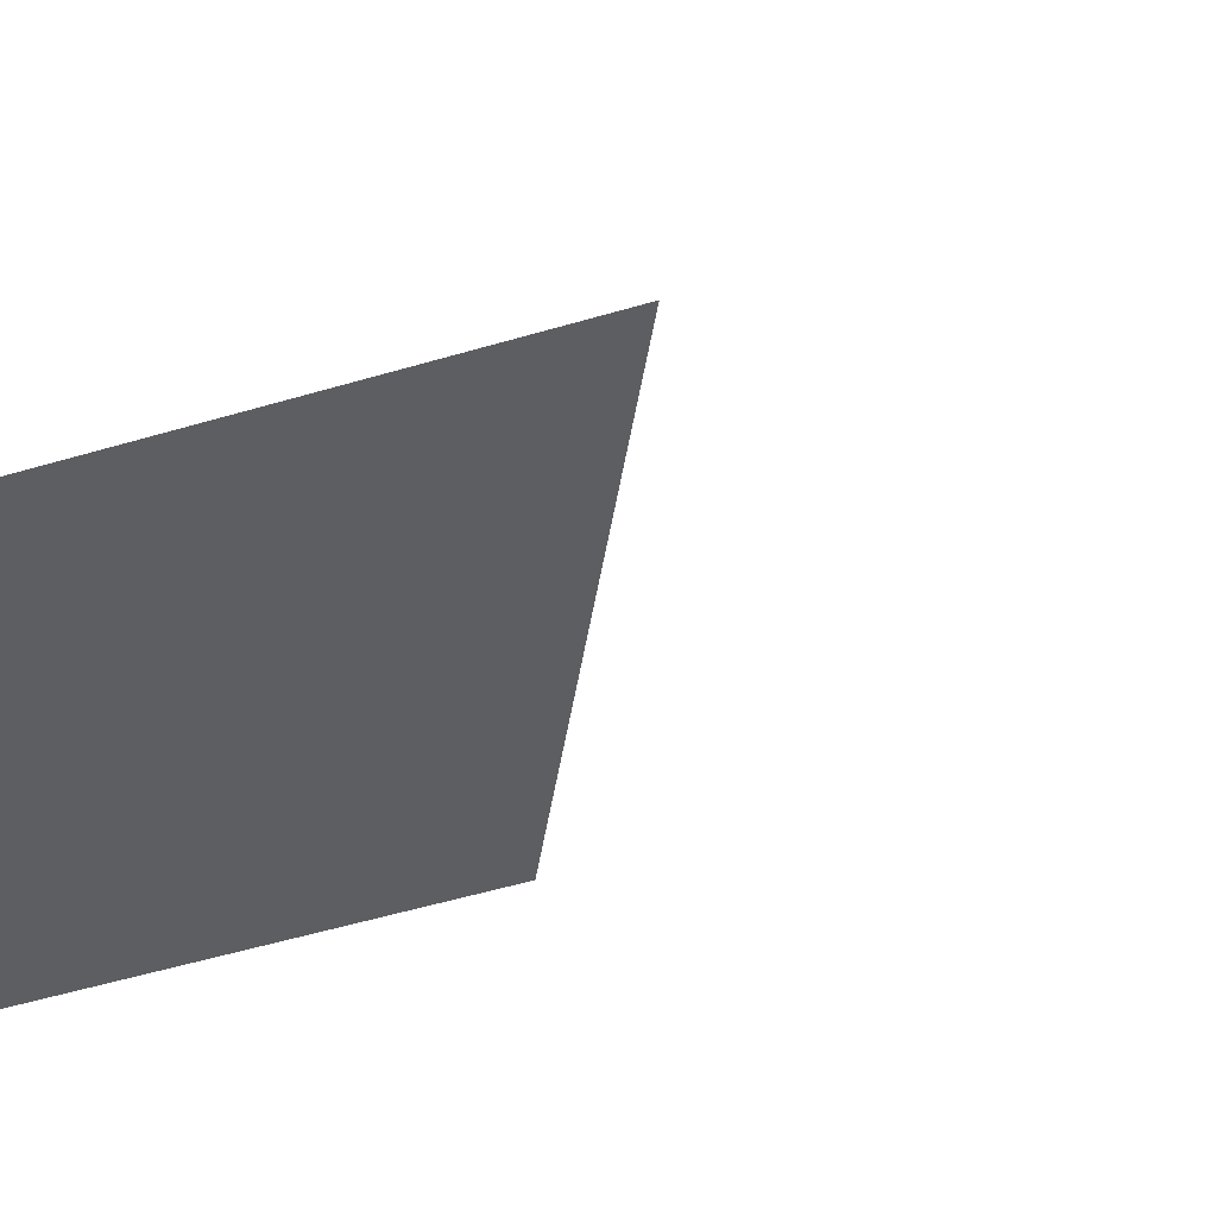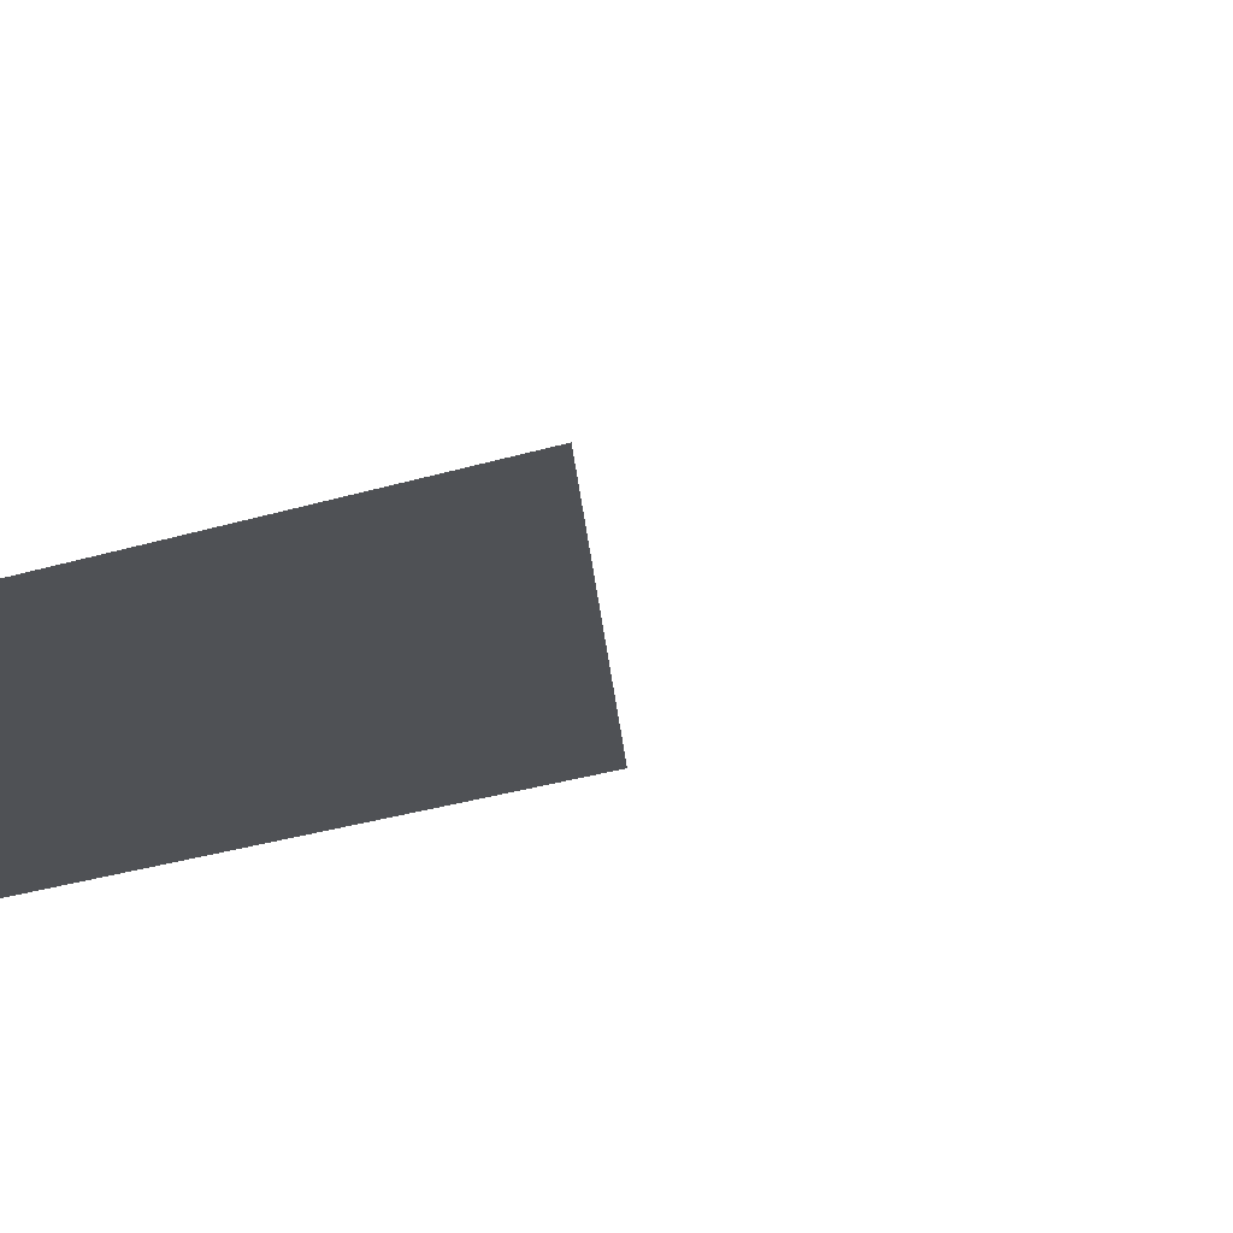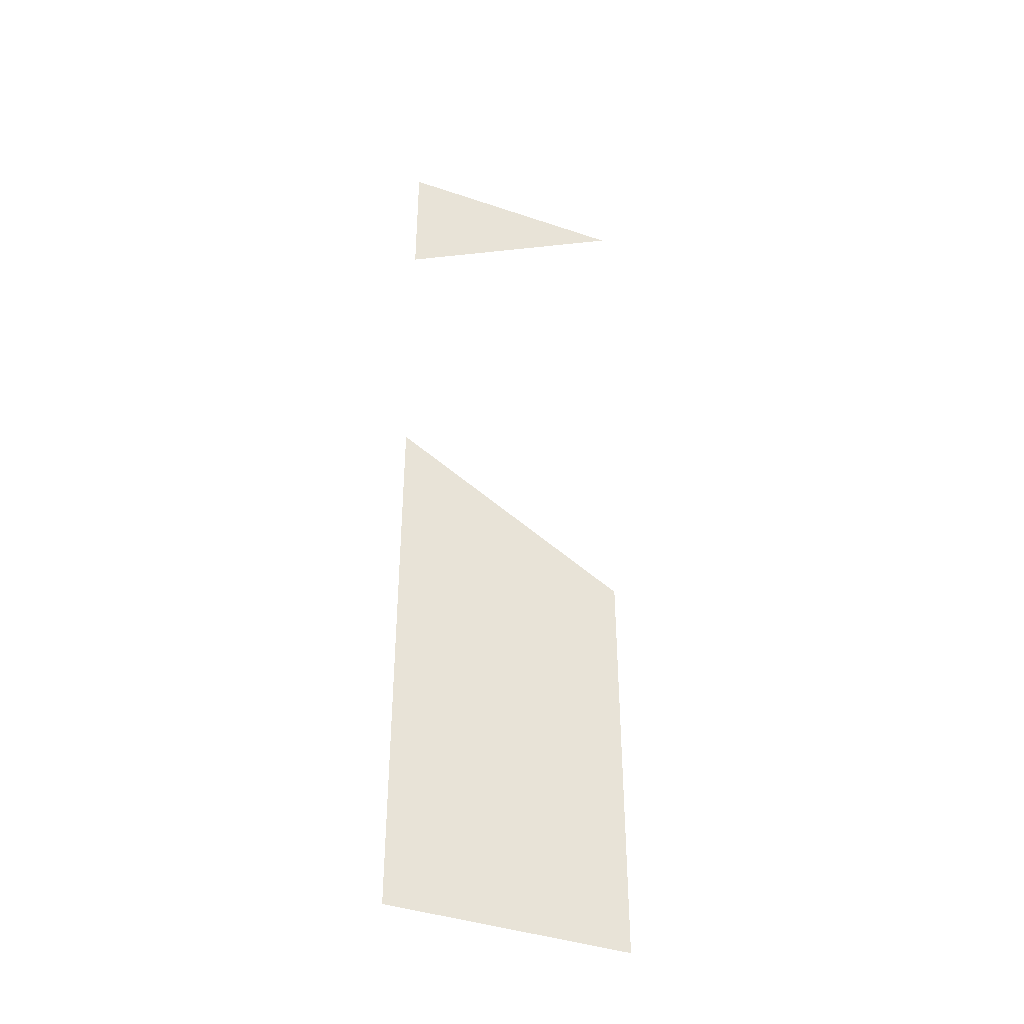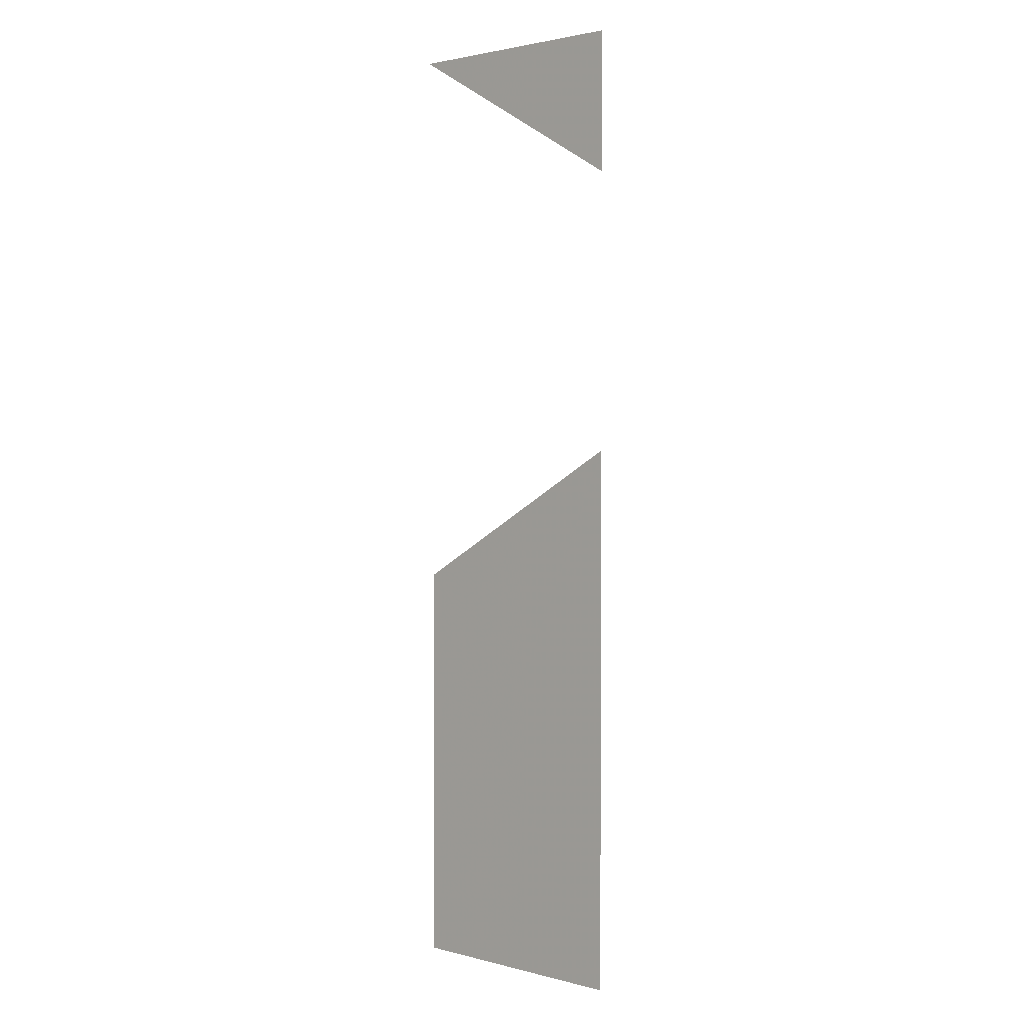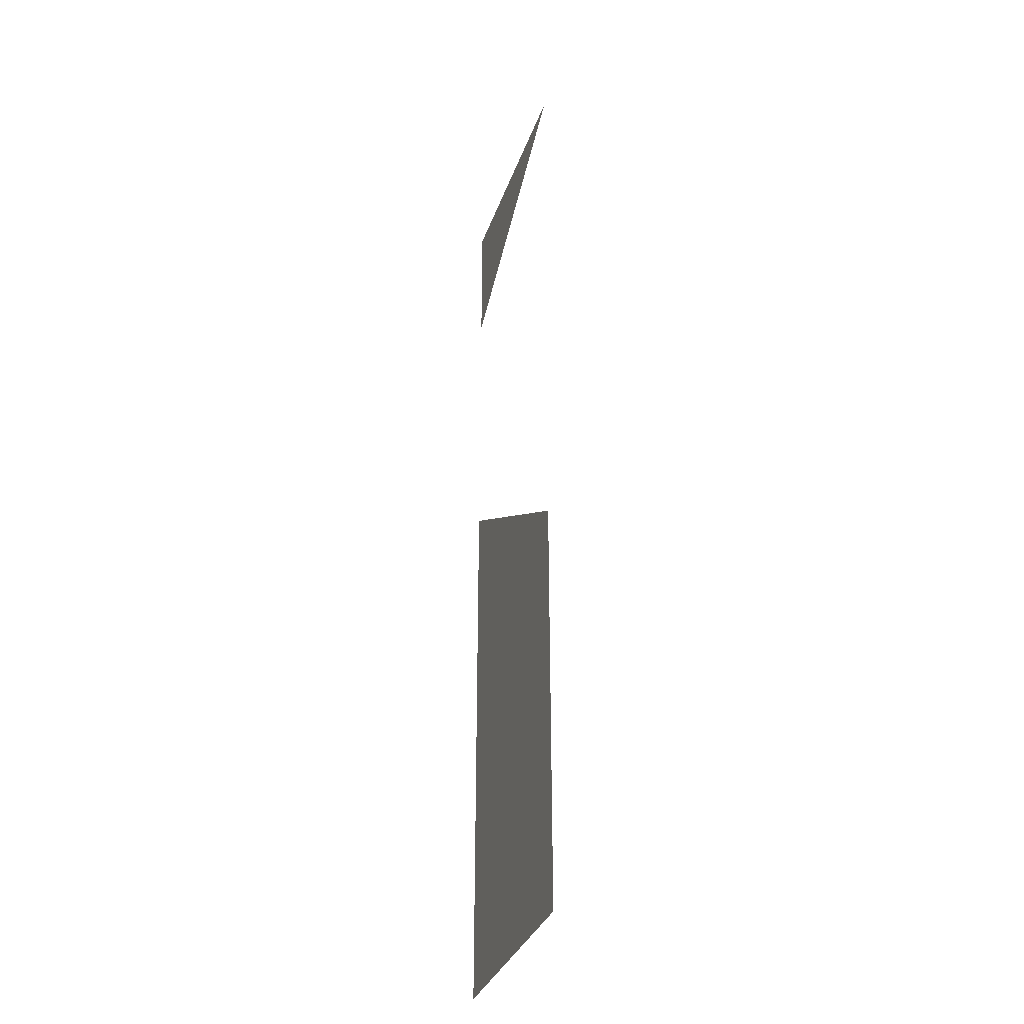
<metadata>
{"format":"obj","ext":"obj","renderer":"f3d","projection":"perspective","resolution":1024,"background":"white","views":[{"elev":-38.0,"azim":112.4,"up":"+Z"},{"elev":-19.8,"azim":123.2,"up":"+Z"},{"elev":-40.6,"azim":157.5,"up":"+Y"},{"elev":2.1,"azim":42.1,"up":"+Y"},{"elev":-33.7,"azim":-107.8,"up":"+Y"}]}
</metadata>
<code>
v 0.01091 0 0
v 0.5 0 0
v 0.5 1.134 0
v 0.01091 0.8516 0
v 0 2 0
v 0.5 1.711 0
v 0.5 2 0
f 1 2 3 4
f 4 3 2 1
f 5 6 7
f 7 6 5

</code>
